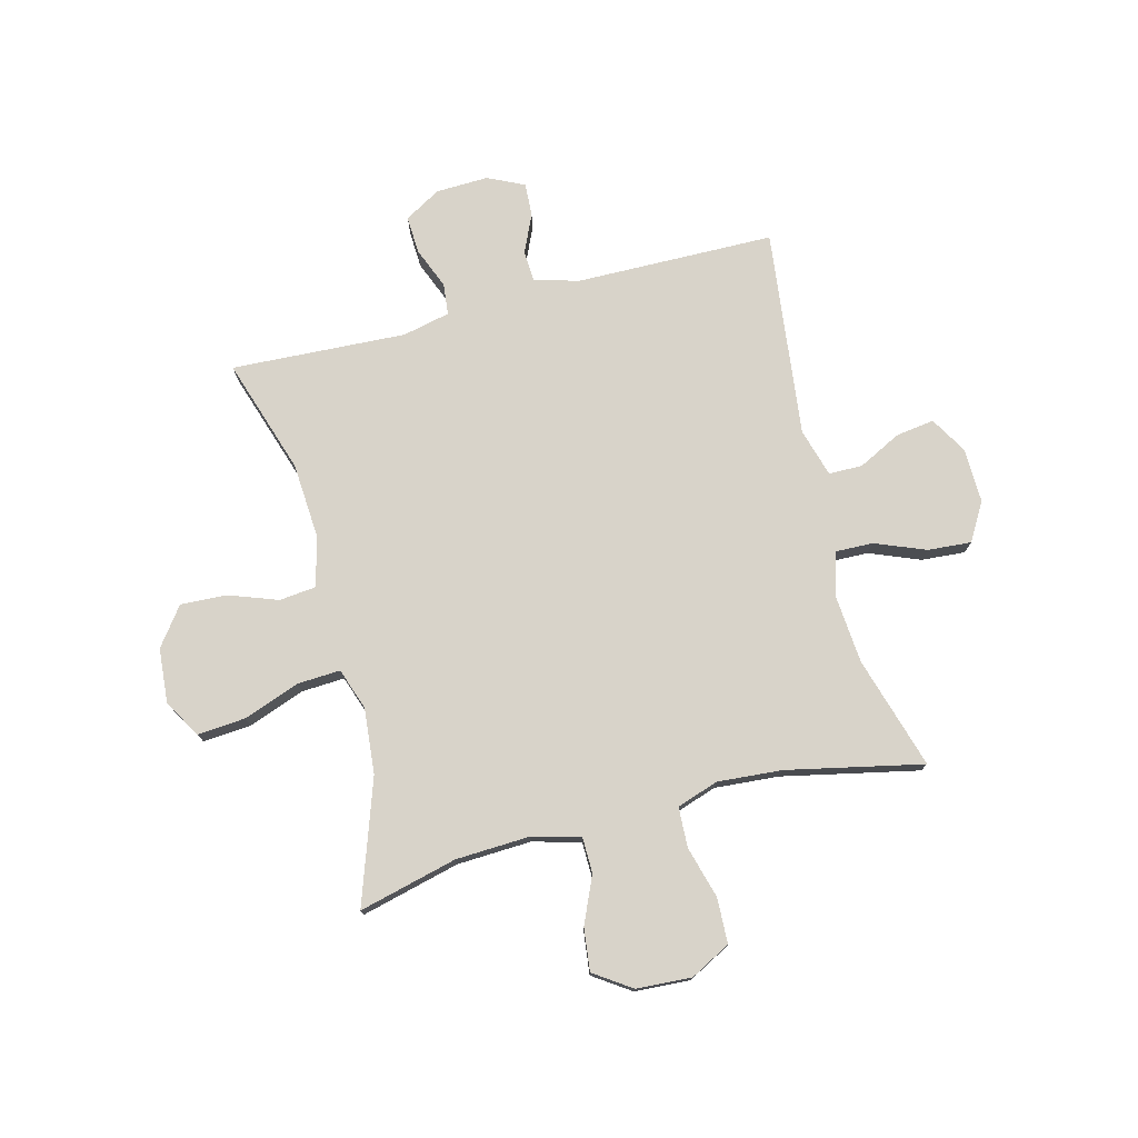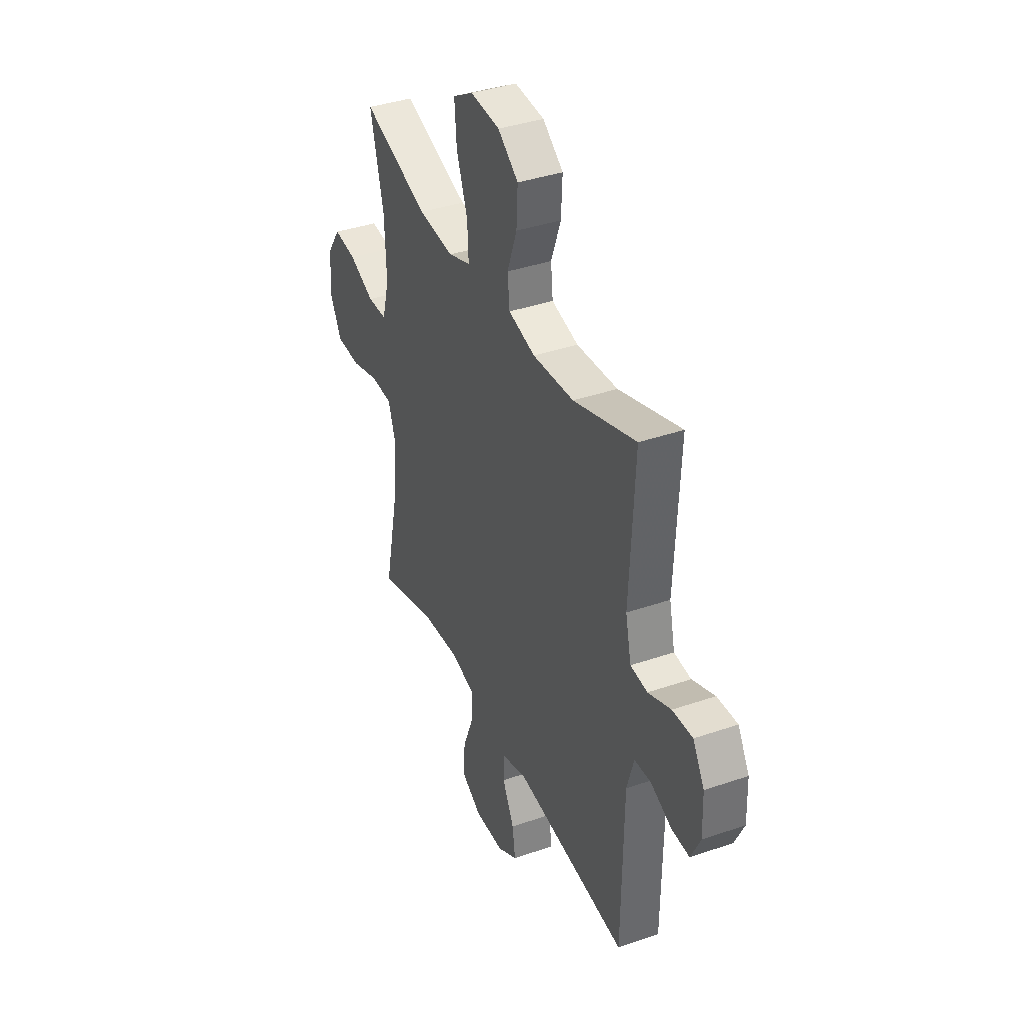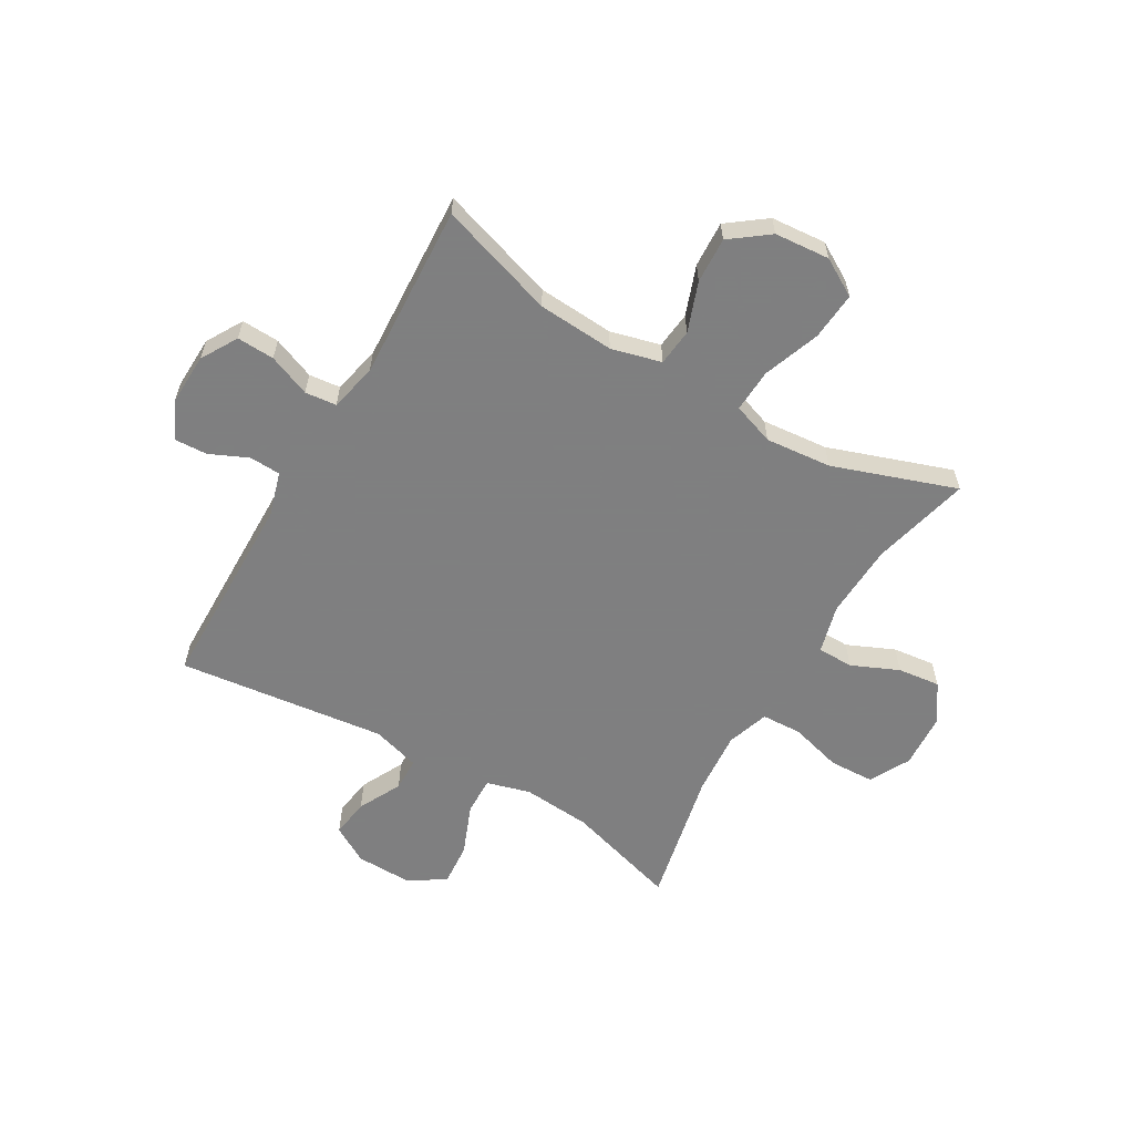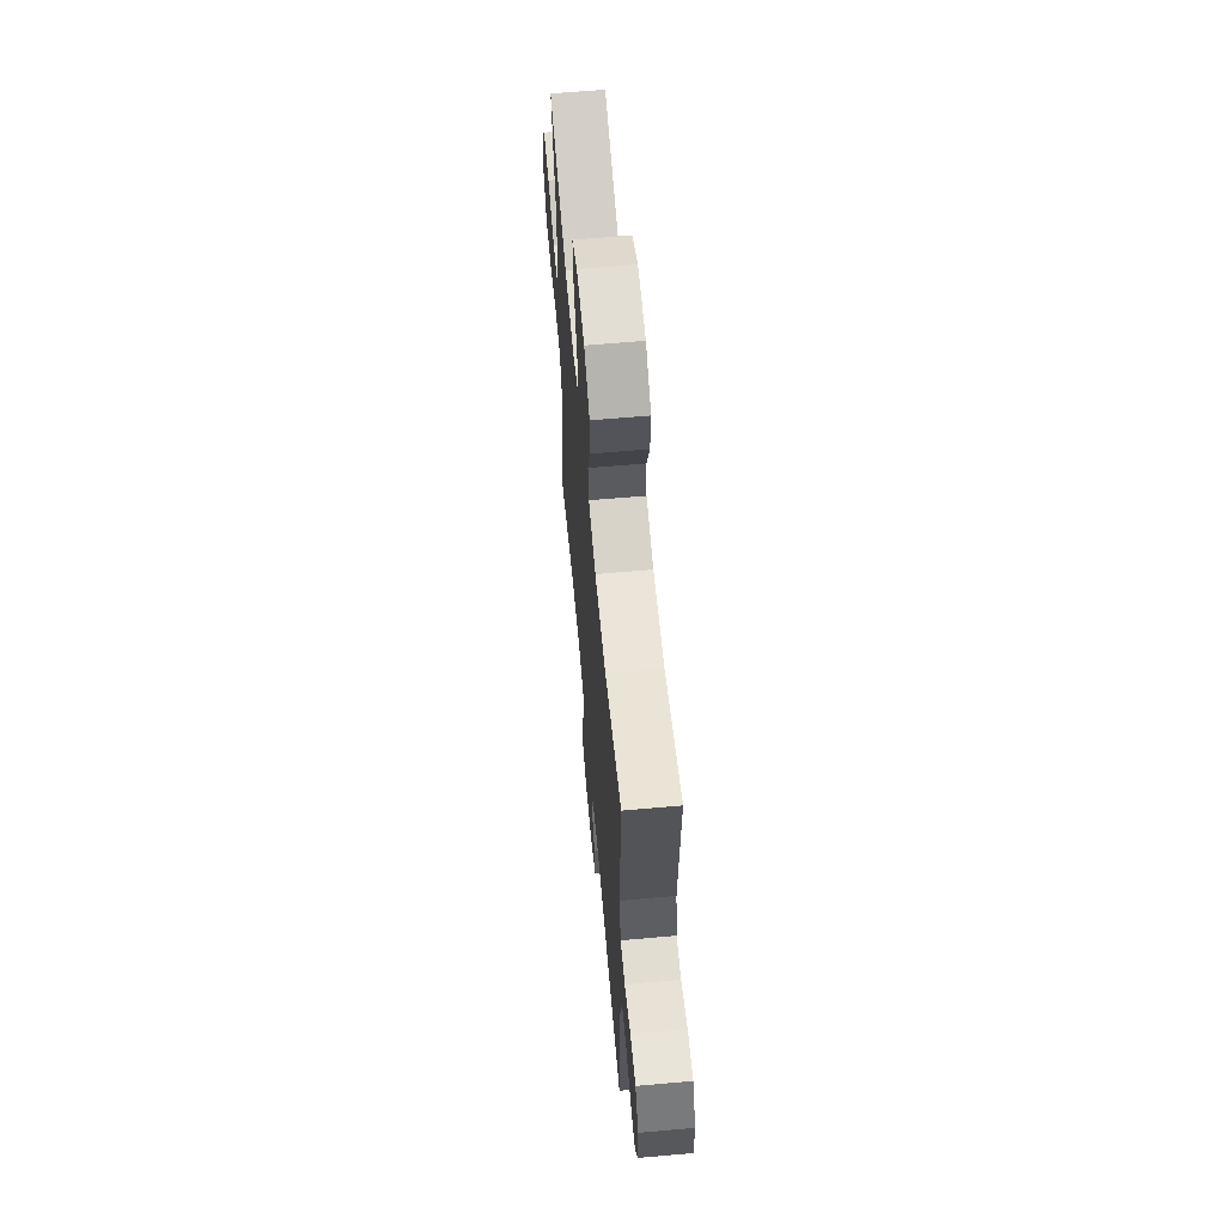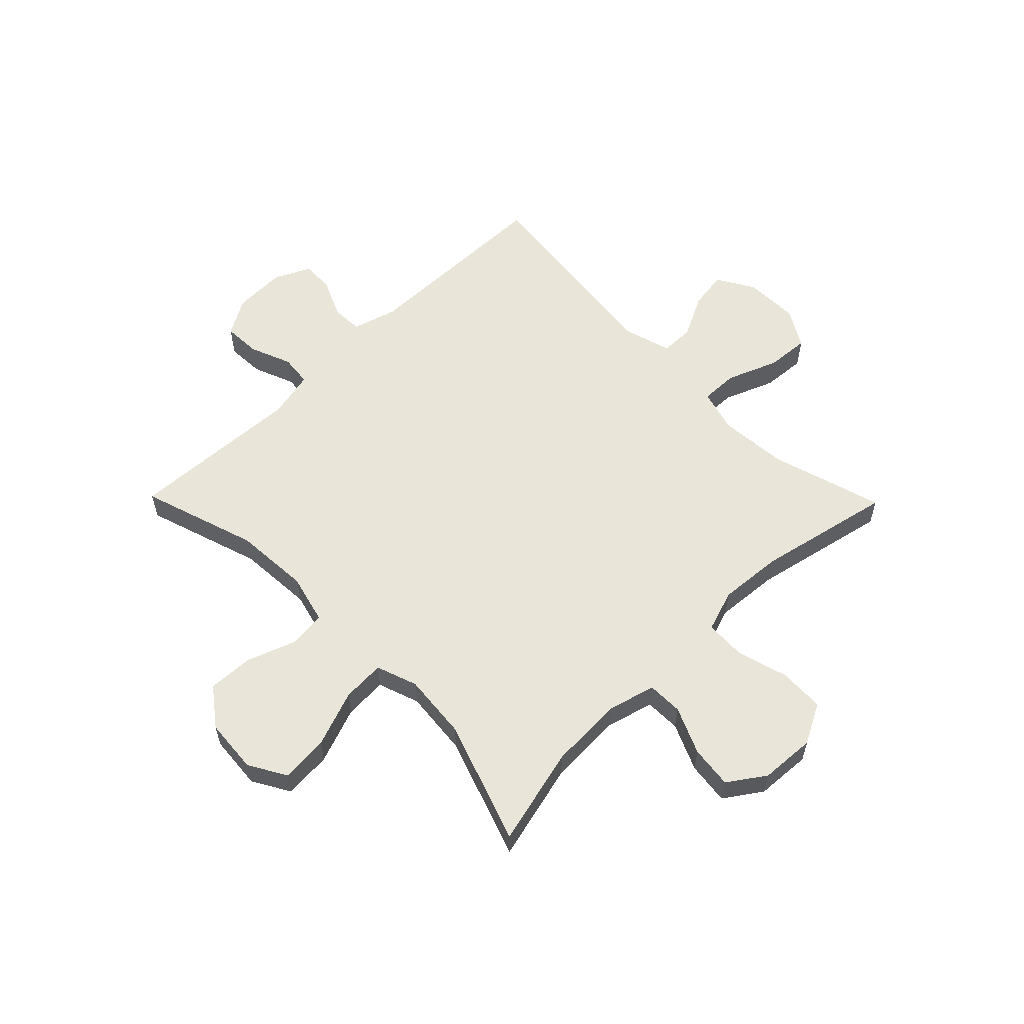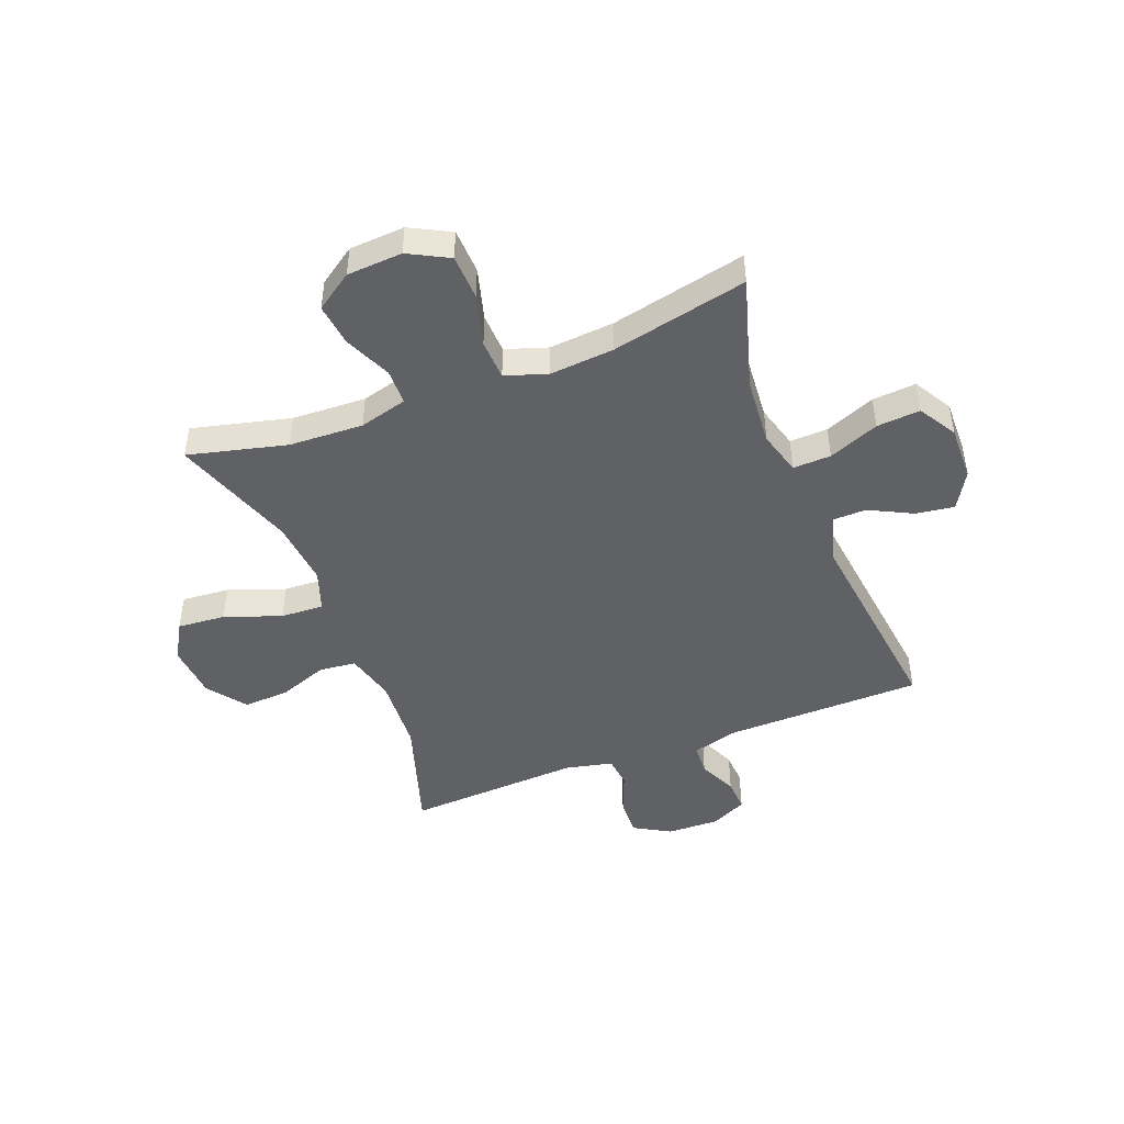
<metadata>
{"format":"obj","ext":"obj","renderer":"f3d","projection":"perspective","resolution":1024,"background":"white","views":[{"elev":75.9,"azim":75.5,"up":"+Y"},{"elev":38.2,"azim":-113.6,"up":"+Z"},{"elev":-59.9,"azim":-30.2,"up":"+Y"},{"elev":62.8,"azim":-95.1,"up":"+Z"},{"elev":58.0,"azim":45.6,"up":"+Y"},{"elev":-46.3,"azim":111.3,"up":"+Y"}]}
</metadata>
<code>
v 0.5 0.07 -0.5
v 0.299 0.07 -0.44
v 0.176 0.07 -0.43
v 0.098 0.07 -0.452
v 0.1 0.07 -0.52
v 0.136 0.07 -0.61
v 0.142 0.07 -0.688
v 0.074 0.07 -0.728
v -0.024 0.07 -0.726
v -0.09 0.07 -0.687
v -0.08 0.07 -0.618
v -0.041 0.07 -0.541
v -0.042 0.07 -0.481
v -0.128 0.07 -0.456
v -0.5 0.07 -0.5
v -0.505 0.07 -0.143
v -0.528 0.07 -0.064
v -0.583 0.07 -0.061
v -0.652 0.07 -0.092
v -0.711 0.07 -0.095
v -0.742 0.07 -0.03
v -0.739 0.07 0.064
v -0.701 0.07 0.129
v -0.634 0.07 0.126
v -0.559 0.07 0.096
v -0.503 0.07 0.102
v -0.484 0.07 0.187
v -0.5 0.07 0.5
v -0.293 0.07 0.433
v -0.157 0.07 0.424
v -0.068 0.07 0.447
v -0.061 0.07 0.513
v -0.093 0.07 0.601
v -0.097 0.07 0.683
v -0.029 0.07 0.734
v 0.069 0.07 0.742
v 0.136 0.07 0.703
v 0.129 0.07 0.617
v 0.092 0.07 0.516
v 0.088 0.07 0.439
v 0.162 0.07 0.413
v 0.28 0.07 0.424
v 0.5 0.07 0.5
v 0.456 0.07 0.324
v 0.45 0.07 0.191
v 0.473 0.07 0.105
v 0.537 0.07 0.104
v 0.621 0.07 0.141
v 0.697 0.07 0.15
v 0.742 0.07 0.084
v 0.748 0.07 -0.015
v 0.71 0.07 -0.087
v 0.629 0.07 -0.09
v 0.536 0.07 -0.064
v 0.464 0.07 -0.067
v 0.439 0.07 -0.142
v 0.448 0.07 -0.257
v 0.5 0 -0.5
v 0.299 0 -0.44
v 0.176 0 -0.43
v 0.098 0 -0.452
v 0.1 0 -0.52
v 0.136 0 -0.61
v 0.142 0 -0.688
v 0.074 0 -0.728
v -0.024 0 -0.726
v -0.09 0 -0.687
v -0.08 0 -0.618
v -0.041 0 -0.541
v -0.042 0 -0.481
v -0.128 0 -0.456
v -0.5 0 -0.5
v -0.505 0 -0.143
v -0.528 0 -0.064
v -0.583 0 -0.061
v -0.652 0 -0.092
v -0.711 0 -0.095
v -0.742 0 -0.03
v -0.739 0 0.064
v -0.701 0 0.129
v -0.634 0 0.126
v -0.559 0 0.096
v -0.503 0 0.102
v -0.484 0 0.187
v -0.5 0 0.5
v -0.293 0 0.433
v -0.157 0 0.424
v -0.068 0 0.447
v -0.061 0 0.513
v -0.093 0 0.601
v -0.097 0 0.683
v -0.029 0 0.734
v 0.069 0 0.742
v 0.136 0 0.703
v 0.129 0 0.617
v 0.092 0 0.516
v 0.088 0 0.439
v 0.162 0 0.413
v 0.28 0 0.424
v 0.5 0 0.5
v 0.456 0 0.324
v 0.45 0 0.191
v 0.473 0 0.105
v 0.537 0 0.104
v 0.621 0 0.141
v 0.697 0 0.15
v 0.742 0 0.084
v 0.748 0 -0.015
v 0.71 0 -0.087
v 0.629 0 -0.09
v 0.536 0 -0.064
v 0.464 0 -0.067
v 0.439 0 -0.142
v 0.448 0 -0.257
f 52 53 54
f 51 52 54
f 50 51 54
f 49 50 54
f 48 49 54
f 47 48 54
f 46 47 54 55
f 45 46 55 56
f 42 43 44
f 41 42 44 45
f 40 41 45 56
f 37 38 39
f 36 37 39
f 35 36 39
f 34 35 39
f 33 34 39
f 32 33 39
f 31 32 39 40
f 40 56 57
f 31 40 57
f 30 31 57
f 27 28 29
f 57 1 2
f 30 57 2
f 29 30 2
f 27 29 2
f 26 27 2
f 23 24 25
f 22 23 25
f 21 22 25
f 20 21 25
f 19 20 25
f 18 19 25
f 14 15 16
f 13 14 16 17
f 10 11 12
f 9 10 12
f 8 9 12
f 7 8 12
f 6 7 12
f 5 6 12
f 4 5 12 13
f 3 4 13 17
f 26 2 3 17
f 17 18 25 26
f 111 110 109
f 111 109 108
f 111 108 107
f 111 107 106
f 111 106 105
f 111 105 104
f 112 111 104 103
f 113 112 103 102
f 101 100 99
f 102 101 99 98
f 113 102 98 97
f 96 95 94
f 96 94 93
f 96 93 92
f 96 92 91
f 96 91 90
f 96 90 89
f 97 96 89 88
f 114 113 97
f 114 97 88
f 114 88 87
f 86 85 84
f 59 58 114
f 59 114 87
f 59 87 86
f 59 86 84
f 59 84 83
f 82 81 80
f 82 80 79
f 82 79 78
f 82 78 77
f 82 77 76
f 82 76 75
f 73 72 71
f 74 73 71 70
f 69 68 67
f 69 67 66
f 69 66 65
f 69 65 64
f 69 64 63
f 69 63 62
f 70 69 62 61
f 74 70 61 60
f 74 60 59 83
f 83 82 75 74
f 1 58 59 2
f 2 59 60 3
f 3 60 61 4
f 4 61 62 5
f 5 62 63 6
f 6 63 64 7
f 7 64 65 8
f 8 65 66 9
f 9 66 67 10
f 10 67 68 11
f 11 68 69 12
f 12 69 70 13
f 13 70 71 14
f 14 71 72 15
f 15 72 73 16
f 16 73 74 17
f 17 74 75 18
f 18 75 76 19
f 19 76 77 20
f 20 77 78 21
f 21 78 79 22
f 22 79 80 23
f 23 80 81 24
f 24 81 82 25
f 25 82 83 26
f 26 83 84 27
f 27 84 85 28
f 28 85 86 29
f 29 86 87 30
f 30 87 88 31
f 31 88 89 32
f 32 89 90 33
f 33 90 91 34
f 34 91 92 35
f 35 92 93 36
f 36 93 94 37
f 37 94 95 38
f 38 95 96 39
f 39 96 97 40
f 40 97 98 41
f 41 98 99 42
f 42 99 100 43
f 43 100 101 44
f 44 101 102 45
f 45 102 103 46
f 46 103 104 47
f 47 104 105 48
f 48 105 106 49
f 49 106 107 50
f 50 107 108 51
f 51 108 109 52
f 52 109 110 53
f 53 110 111 54
f 54 111 112 55
f 55 112 113 56
f 56 113 114 57
f 57 114 58 1

</code>
